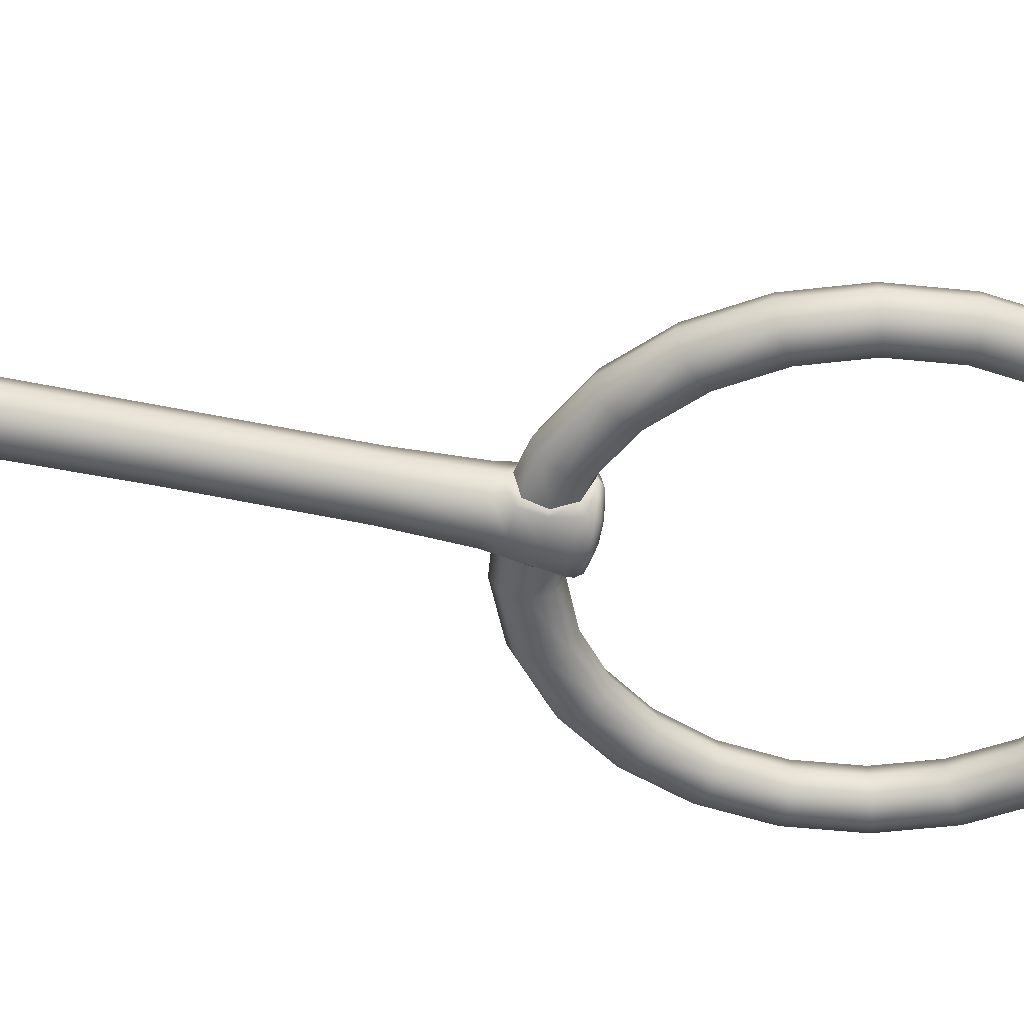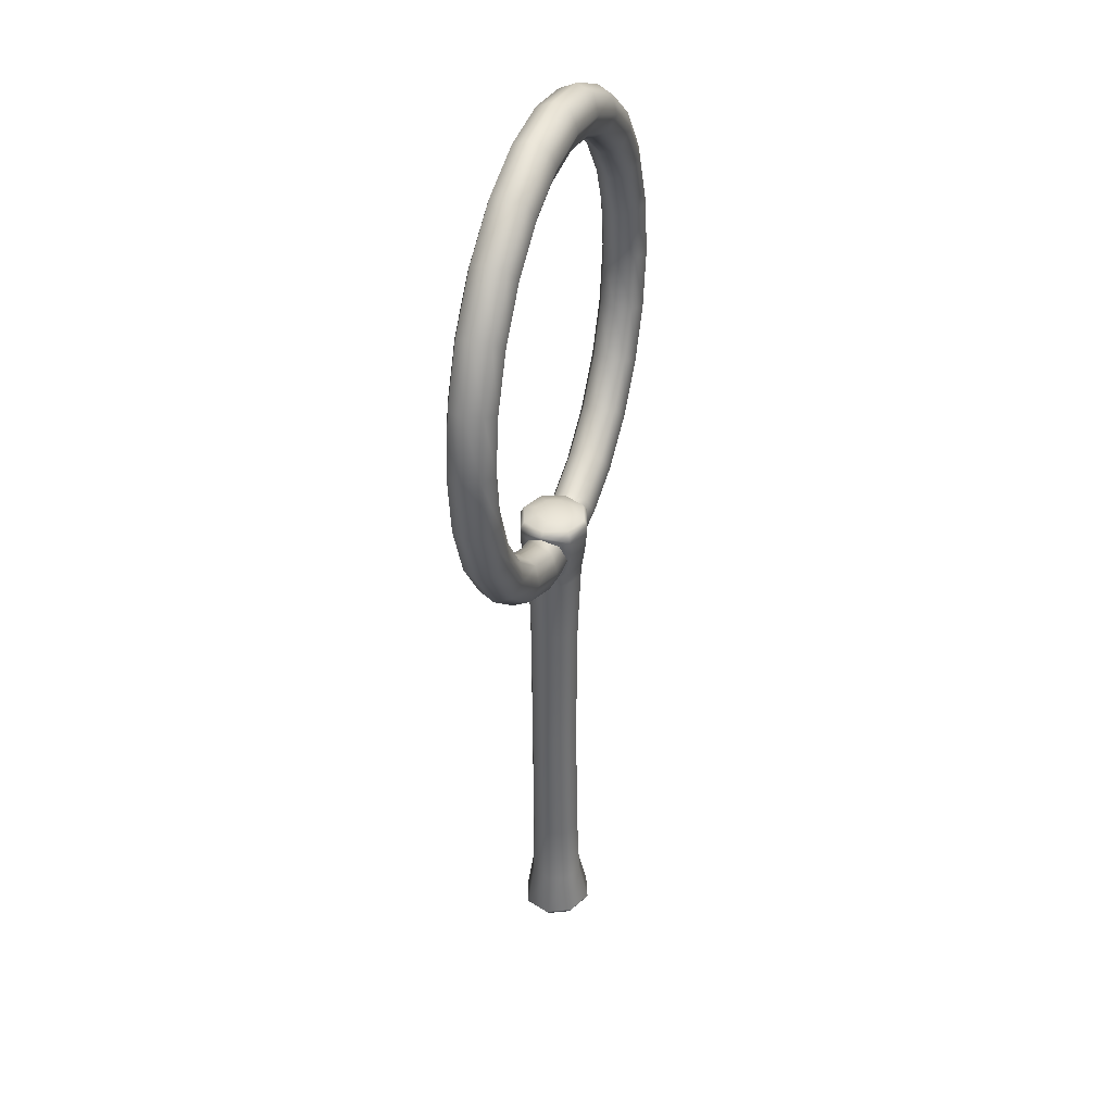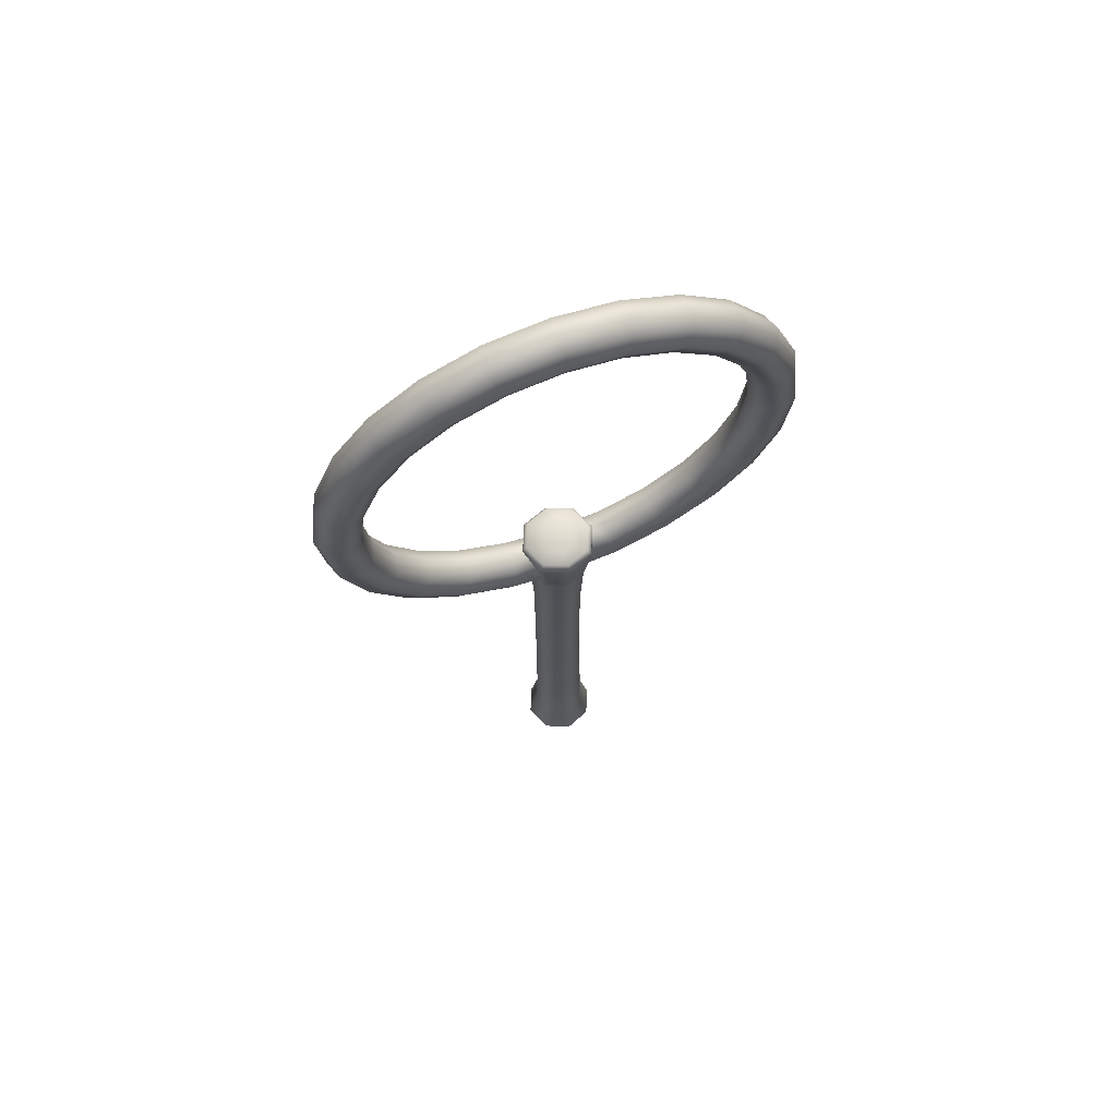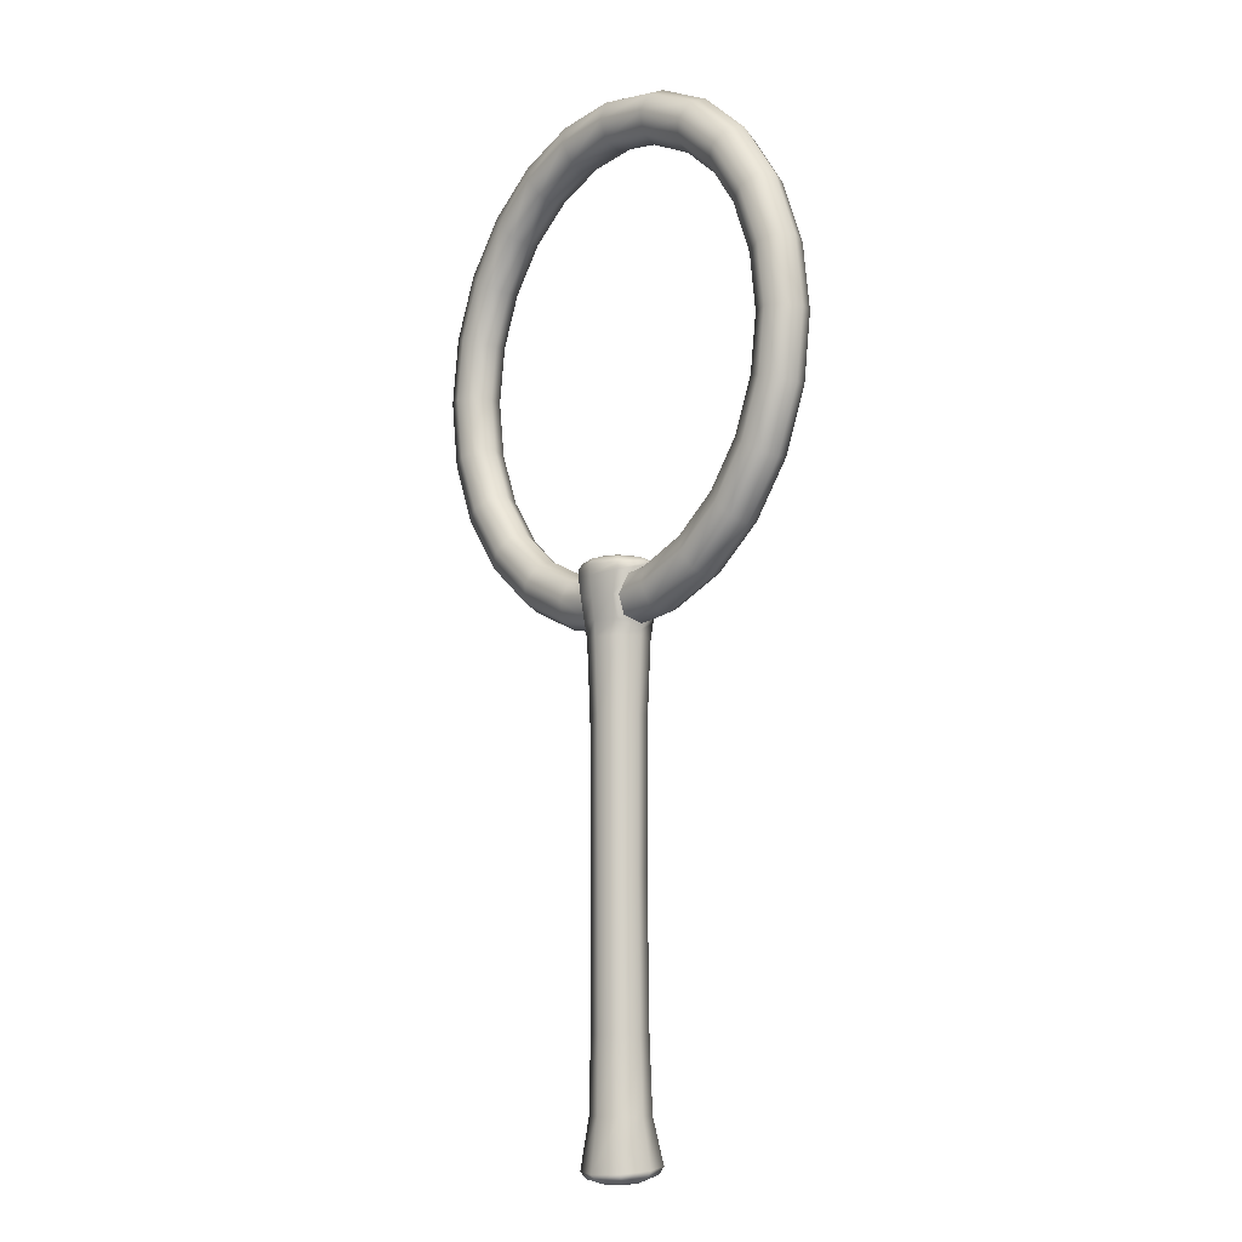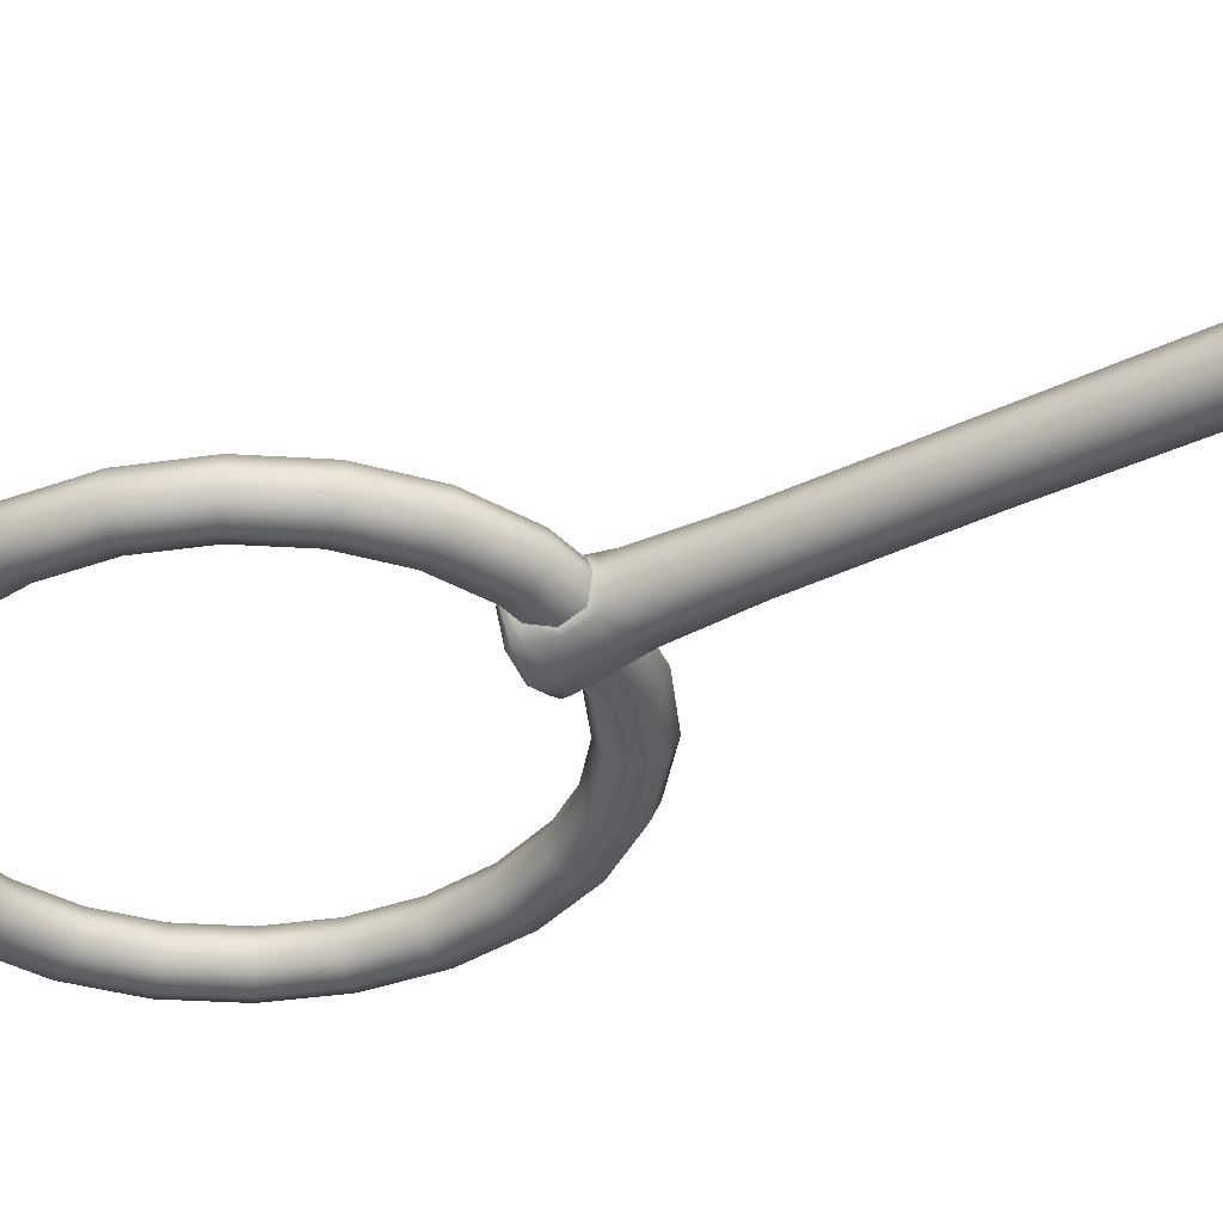
<metadata>
{"format":"obj","ext":"obj","renderer":"f3d","projection":"perspective","resolution":1024,"background":"white","views":[{"elev":-49.7,"azim":76.7,"up":"+Z"},{"elev":37.7,"azim":110.1,"up":"+Y"},{"elev":69.2,"azim":160.0,"up":"+Y"},{"elev":-9.8,"azim":47.3,"up":"+Y"},{"elev":-39.8,"azim":-59.3,"up":"+Z"}]}
</metadata>
<code>
g default
v 1.372 0.4077 0
v 1.23 0.7845 0
v 1.004 1.108 0
v 0.71 1.356 0
v 0.3675 1.512 0
v 0 1.565 0
v -0.3675 1.512 0
v -0.71 1.356 0
v -1.004 1.108 0
v -1.23 0.7845 0
v -1.372 0.4077 0
v -1.42 0.003468 0
v -1.372 -0.4008 0
v -1.23 -0.7775 0
v -1.004 -1.101 0
v -0.71 -1.349 0
v -0.3675 -1.505 0
v 0.3675 -1.505 0
v 0.71 -1.349 0
v 1.004 -1.101 0
v 1.23 -0.7775 0
v 1.372 -0.4008 0
v 1.42 0.003468 0
v 1.423 0.4228 0.1273
v 1.275 0.8135 0.1273
v 1.041 1.149 0.1273
v 0.7364 1.406 0.1273
v 0.3812 1.568 0.1273
v 0 1.623 0.1273
v -0.3812 1.568 0.1273
v -0.7364 1.406 0.1273
v -1.041 1.149 0.1273
v -1.275 0.8135 0.1273
v -1.423 0.4228 0.1273
v -1.473 0.003468 0.1273
v -1.423 -0.4158 0.1273
v -1.275 -0.8065 0.1273
v -1.041 -1.142 0.1273
v -0.7364 -1.399 0.1273
v -0.3812 -1.561 0.1273
v 0.3812 -1.561 0.1273
v 0.7364 -1.399 0.1273
v 1.041 -1.142 0.1273
v 1.275 -0.8065 0.1273
v 1.423 -0.4158 0.1273
v 1.473 0.003468 0.1273
v 1.545 0.459 0.18
v 1.386 0.8835 0.18
v 1.131 1.248 0.18
v 0.8 1.528 0.18
v 0.4141 1.703 0.18
v 0 1.763 0.18
v -0.4141 1.703 0.18
v -0.8 1.528 0.18
v -1.131 1.248 0.18
v -1.386 0.8835 0.18
v -1.545 0.459 0.18
v -1.6 0.003468 0.18
v -1.545 -0.4521 0.18
v -1.386 -0.8765 0.18
v -1.131 -1.241 0.18
v -0.8 -1.521 0.18
v -0.4141 -1.697 0.18
v 0.4141 -1.697 0.18
v 0.8 -1.521 0.18
v 1.131 -1.241 0.18
v 1.386 -0.8765 0.18
v 1.545 -0.4521 0.18
v 1.6 0.003468 0.18
v 1.668 0.4952 0.1273
v 1.496 0.9535 0.1273
v 1.221 1.347 0.1273
v 0.8636 1.649 0.1273
v 0.4471 1.839 0.1273
v 0 1.903 0.1273
v -0.4471 1.839 0.1273
v -0.8636 1.649 0.1273
v -1.221 1.347 0.1273
v -1.496 0.9535 0.1273
v -1.668 0.4952 0.1273
v -1.727 0.003468 0.1273
v -1.668 -0.4883 0.1273
v -1.496 -0.9465 0.1273
v -1.221 -1.34 0.1273
v -0.8636 -1.642 0.1273
v -0.4471 -1.832 0.1273
v 0.4471 -1.832 0.1273
v 0.8636 -1.642 0.1273
v 1.221 -1.34 0.1273
v 1.496 -0.9465 0.1273
v 1.668 -0.4883 0.1273
v 1.727 0.003468 0.1273
v 1.719 0.5102 0
v 1.542 0.9825 0
v 1.259 1.388 0
v 0.89 1.699 0
v 0.4607 1.895 0
v 0 1.961 0
v -0.4607 1.895 0
v -0.89 1.699 0
v -1.259 1.388 0
v -1.542 0.9825 0
v -1.719 0.5102 0
v -1.78 0.003468 0
v -1.719 -0.5033 0
v -1.542 -0.9755 0
v -1.259 -1.381 0
v -0.89 -1.692 0
v -0.4607 -1.888 0
v 0.4607 -1.888 0
v 0.89 -1.692 0
v 1.259 -1.381 0
v 1.542 -0.9755 0
v 1.719 -0.5033 0
v 1.78 0.003468 0
v 1.668 0.4952 -0.1273
v 1.496 0.9535 -0.1273
v 1.221 1.347 -0.1273
v 0.8636 1.649 -0.1273
v 0.4471 1.839 -0.1273
v 0 1.903 -0.1273
v -0.4471 1.839 -0.1273
v -0.8636 1.649 -0.1273
v -1.221 1.347 -0.1273
v -1.496 0.9535 -0.1273
v -1.668 0.4952 -0.1273
v -1.727 0.003468 -0.1273
v -1.668 -0.4883 -0.1273
v -1.496 -0.9465 -0.1273
v -1.221 -1.34 -0.1273
v -0.8636 -1.642 -0.1273
v -0.4471 -1.832 -0.1273
v 0.4471 -1.832 -0.1273
v 0.8636 -1.642 -0.1273
v 1.221 -1.34 -0.1273
v 1.496 -0.9465 -0.1273
v 1.668 -0.4883 -0.1273
v 1.727 0.003468 -0.1273
v 1.545 0.459 -0.18
v 1.386 0.8835 -0.18
v 1.131 1.248 -0.18
v 0.8 1.528 -0.18
v 0.4141 1.703 -0.18
v 0 1.763 -0.18
v -0.4141 1.703 -0.18
v -0.8 1.528 -0.18
v -1.131 1.248 -0.18
v -1.386 0.8835 -0.18
v -1.545 0.459 -0.18
v -1.6 0.003468 -0.18
v -1.545 -0.4521 -0.18
v -1.386 -0.8765 -0.18
v -1.131 -1.241 -0.18
v -0.8 -1.521 -0.18
v -0.4141 -1.697 -0.18
v 0.4141 -1.697 -0.18
v 0.8 -1.521 -0.18
v 1.131 -1.241 -0.18
v 1.386 -0.8765 -0.18
v 1.545 -0.4521 -0.18
v 1.6 0.003468 -0.18
v 1.423 0.4228 -0.1273
v 1.275 0.8135 -0.1273
v 1.041 1.149 -0.1273
v 0.7364 1.406 -0.1273
v 0.3812 1.568 -0.1273
v 0 1.623 -0.1273
v -0.3812 1.568 -0.1273
v -0.7364 1.406 -0.1273
v -1.041 1.149 -0.1273
v -1.275 0.8135 -0.1273
v -1.423 0.4228 -0.1273
v -1.473 0.003468 -0.1273
v -1.423 -0.4158 -0.1273
v -1.275 -0.8065 -0.1273
v -1.041 -1.142 -0.1273
v -0.7364 -1.399 -0.1273
v -0.3812 -1.561 -0.1273
v 0.3812 -1.561 -0.1273
v 0.7364 -1.399 -0.1273
v 1.041 -1.142 -0.1273
v 1.275 -0.8065 -0.1273
v 1.423 -0.4158 -0.1273
v 1.473 0.003468 -0.1273
v 0.1929 -1.729 0.1784
v 0.2322 -1.583 0.124
v 0.2819 -1.518 0
v 0.2312 -1.583 -0.1269
v 0.1912 -1.729 -0.1801
v 0.1883 -1.868 -0.1275
v 0.2334 -1.921 0
v 0.1881 -1.868 0.1278
v -0.1929 -1.729 0.1784
v -0.2322 -1.583 0.124
v -0.2819 -1.518 0
v -0.2312 -1.583 -0.1269
v -0.1912 -1.729 -0.1801
v -0.1883 -1.868 -0.1275
v -0.2334 -1.921 0
v -0.1881 -1.868 0.1278
v 0.09995 -5.683 -0.1377
v 0 -5.679 -0.1789
v -0.09995 -5.683 -0.1377
v -0.1413 -5.692 -0.03815
v -0.09995 -5.701 0.06139
v 0 -5.704 0.1026
v 0.09995 -5.701 0.06139
v 0.1413 -5.692 -0.03815
v 0.1731 -5.638 -0.2071
v 0 -5.632 -0.2786
v -0.1731 -5.638 -0.2071
v -0.2448 -5.654 -0.03473
v -0.1731 -5.67 0.1377
v 0 -5.676 0.2091
v 0.1731 -5.67 0.1377
v 0.2448 -5.654 -0.03473
v 0.1999 -5.584 -0.2291
v 0 -5.577 -0.3116
v -0.1999 -5.584 -0.2291
v -0.2827 -5.602 -0.03007
v -0.1999 -5.621 0.169
v 0 -5.628 0.2515
v 0.1999 -5.621 0.169
v 0.2827 -5.602 -0.03007
v 0.1635 -1.728 -0.208
v 0 -1.728 -0.255
v -0.1635 -1.728 -0.208
v -0.1635 -1.728 0.208
v 0 -1.728 0.255
v 0.1635 -1.728 0.208
v 0.1776 -1.462 -0.1776
v -0 -1.462 -0.2457
v -0.1776 -1.462 -0.1776
v -0.2511 -1.462 0
v -0.1776 -1.462 0.1776
v 0 -1.462 0.2457
v 0.1776 -1.462 0.1776
v 0.2511 -1.462 0
v 0.1025 -1.432 -0.1025
v -0 -1.432 -0.145
v -0.1025 -1.432 -0.1025
v -0.145 -1.432 0
v -0.1025 -1.432 0.1025
v 0 -1.432 0.145
v 0.1025 -1.432 0.1025
v 0.145 -1.432 0
v 0 -5.705 -0.0394
v 0 -1.419 0
v -0.2218 -2.007 0
v -0.1568 -2.007 -0.1568
v -0 -2.007 -0.2218
v 0.1568 -2.007 -0.1568
v 0.2218 -2.007 0
v 0.1568 -2.007 0.1568
v -0 -2.007 0.2218
v -0.1568 -2.007 0.1568
v -0.2144 -5.253 -0.0188
v -0.1516 -5.253 -0.1704
v -0 -5.253 -0.2332
v 0.1516 -5.253 -0.1704
v 0.2144 -5.253 -0.0188
v 0.1516 -5.253 0.1328
v -0 -5.253 0.1956
v -0.1516 -5.253 0.1328
v -0.1413 -2.543 0.1413
v -0.1999 -2.543 0
v -0.1413 -2.543 -0.1413
v -0 -2.543 -0.1999
v 0.1413 -2.543 -0.1413
v 0.1999 -2.543 0
v 0.1413 -2.543 0.1413
v -0 -2.543 0.1999
v -0.1413 -4.717 0.1305
v -0.1999 -4.717 -0.01081
v -0.1413 -4.717 -0.1521
v -0 -4.717 -0.2107
v 0.1413 -4.717 -0.1521
v 0.1999 -4.717 -0.01081
v 0.1413 -4.717 0.1305
v -0 -4.717 0.189
v 0.1656 -1.893 -0.1717
v 0.1656 -1.893 0.1717
v -0 -1.892 0.23
v -0.1656 -1.893 0.1717
v -0.1656 -1.893 -0.1717
v -0 -1.892 -0.23
v -0.1986 -1.506 0.1991
v -0.2808 -1.494 0
v -0.1986 -1.506 -0.1991
v -0 -1.506 -0.2718
v 0.1986 -1.506 -0.1991
v 0.2808 -1.494 0
v 0.1986 -1.506 0.1991
v -0 -1.506 0.2718
v -0.2002 -1.556 0.2015
v -0.2002 -1.556 -0.2015
v -0 -1.583 -0.2694
v 0.2002 -1.556 -0.2015
v 0.2002 -1.556 0.2015
v -0 -1.583 0.2694
v 0.2228 -1.963 0
v -0.2228 -1.963 0
v 0.1399 -3.63 0.1364
v -0 -3.63 0.1929
v -0.1399 -3.63 0.1364
v -0.1964 -3.63 0
v -0.1399 -3.63 -0.1364
v -0 -3.63 -0.1929
v 0.1399 -3.63 -0.1364
v 0.1964 -3.63 0
g NetHoop Net
f 2 1 24 25
f 3 2 25 26
f 4 3 26 27
f 5 4 27 28
f 6 5 28 29
f 7 6 29 30
f 8 7 30 31
f 9 8 31 32
f 10 9 32 33
f 11 10 33 34
f 12 11 34 35
f 13 12 35 36
f 14 13 36 37
f 15 14 37 38
f 16 15 38 39
f 17 16 39 40
f 194 195 17 40
f 19 18 41 42
f 20 19 42 43
f 21 20 43 44
f 22 21 44 45
f 23 22 45 46
f 1 23 46 24
f 25 24 47 48
f 26 25 48 49
f 27 26 49 50
f 28 27 50 51
f 29 28 51 52
f 30 29 52 53
f 31 30 53 54
f 32 31 54 55
f 33 32 55 56
f 34 33 56 57
f 35 34 57 58
f 36 35 58 59
f 37 36 59 60
f 38 37 60 61
f 39 38 61 62
f 40 39 62 63
f 193 194 40 63
f 42 41 64 65
f 43 42 65 66
f 44 43 66 67
f 45 44 67 68
f 46 45 68 69
f 24 46 69 47
f 48 47 70 71
f 49 48 71 72
f 50 49 72 73
f 51 50 73 74
f 52 51 74 75
f 53 52 75 76
f 54 53 76 77
f 55 54 77 78
f 56 55 78 79
f 57 56 79 80
f 58 57 80 81
f 59 58 81 82
f 60 59 82 83
f 61 60 83 84
f 62 61 84 85
f 63 62 85 86
f 200 193 63 86
f 65 64 87 88
f 66 65 88 89
f 67 66 89 90
f 68 67 90 91
f 69 68 91 92
f 47 69 92 70
f 71 70 93 94
f 72 71 94 95
f 73 72 95 96
f 74 73 96 97
f 75 74 97 98
f 76 75 98 99
f 77 76 99 100
f 78 77 100 101
f 79 78 101 102
f 80 79 102 103
f 81 80 103 104
f 82 81 104 105
f 83 82 105 106
f 84 83 106 107
f 85 84 107 108
f 86 85 108 109
f 199 200 86 109
f 88 87 110 111
f 89 88 111 112
f 90 89 112 113
f 91 90 113 114
f 92 91 114 115
f 70 92 115 93
f 94 93 116 117
f 95 94 117 118
f 96 95 118 119
f 97 96 119 120
f 98 97 120 121
f 99 98 121 122
f 100 99 122 123
f 101 100 123 124
f 102 101 124 125
f 103 102 125 126
f 104 103 126 127
f 105 104 127 128
f 106 105 128 129
f 107 106 129 130
f 108 107 130 131
f 109 108 131 132
f 198 199 109 132
f 111 110 133 134
f 112 111 134 135
f 113 112 135 136
f 114 113 136 137
f 115 114 137 138
f 93 115 138 116
f 117 116 139 140
f 118 117 140 141
f 119 118 141 142
f 120 119 142 143
f 121 120 143 144
f 122 121 144 145
f 123 122 145 146
f 124 123 146 147
f 125 124 147 148
f 126 125 148 149
f 127 126 149 150
f 128 127 150 151
f 129 128 151 152
f 130 129 152 153
f 131 130 153 154
f 132 131 154 155
f 197 198 132 155
f 134 133 156 157
f 135 134 157 158
f 136 135 158 159
f 137 136 159 160
f 138 137 160 161
f 116 138 161 139
f 140 139 162 163
f 141 140 163 164
f 142 141 164 165
f 143 142 165 166
f 144 143 166 167
f 145 144 167 168
f 146 145 168 169
f 147 146 169 170
f 148 147 170 171
f 149 148 171 172
f 150 149 172 173
f 151 150 173 174
f 152 151 174 175
f 153 152 175 176
f 154 153 176 177
f 155 154 177 178
f 196 197 155 178
f 157 156 179 180
f 158 157 180 181
f 159 158 181 182
f 160 159 182 183
f 161 160 183 184
f 139 161 184 162
f 163 162 1 2
f 164 163 2 3
f 165 164 3 4
f 166 165 4 5
f 167 166 5 6
f 168 167 6 7
f 169 168 7 8
f 170 169 8 9
f 171 170 9 10
f 172 171 10 11
f 173 172 11 12
f 174 173 12 13
f 175 174 13 14
f 176 175 14 15
f 177 176 15 16
f 178 177 16 17
f 195 196 178 17
f 180 179 18 19
f 181 180 19 20
f 182 181 20 21
f 183 182 21 22
f 184 183 22 23
f 162 184 23 1
f 41 186 185 64
f 18 187 186 41
f 179 188 187 18
f 156 189 188 179
f 133 190 189 156
f 110 191 190 133
f 87 192 191 110
f 64 185 192 87
f 201 202 210 209
f 202 203 211 210
f 203 204 212 211
f 204 205 213 212
f 205 206 214 213
f 206 207 215 214
f 207 208 216 215
f 208 201 209 216
f 209 210 218 217
f 210 211 219 218
f 211 212 220 219
f 212 213 221 220
f 213 214 222 221
f 214 215 223 222
f 215 216 224 223
f 216 209 217 224
f 217 218 259 260
f 218 219 258 259
f 219 220 257 258
f 220 221 264 257
f 221 222 263 264
f 222 223 262 263
f 223 224 261 262
f 224 217 260 261
f 225 226 297 298
f 226 227 296 297
f 228 229 300 295
f 229 230 299 300
f 230 185 186 299
f 188 189 225 298
f 231 232 240 239
f 232 233 241 240
f 233 234 242 241
f 234 235 243 242
f 235 236 244 243
f 236 237 245 244
f 237 238 246 245
f 238 231 239 246
f 202 201 247
f 203 202 247
f 204 203 247
f 205 204 247
f 206 205 247
f 207 206 247
f 208 207 247
f 201 208 247
f 239 240 248
f 240 241 248
f 241 242 248
f 242 243 248
f 243 244 248
f 244 245 248
f 245 246 248
f 246 239 248
f 251 250 285 286
f 252 251 286 281
f 301 281 190 191
f 282 301 191 192
f 255 254 282 283
f 256 255 283 284
f 258 257 274 275
f 259 258 275 276
f 260 259 276 277
f 261 260 277 278
f 262 261 278 279
f 263 262 279 280
f 264 263 280 273
f 257 264 273 274
f 266 265 256 249
f 267 266 249 250
f 268 267 250 251
f 269 268 251 252
f 270 269 252 253
f 271 270 253 254
f 272 271 254 255
f 265 272 255 256
f 274 273 305 306
f 275 274 306 307
f 276 275 307 308
f 277 276 308 309
f 278 277 309 310
f 279 278 310 303
f 280 279 303 304
f 273 280 304 305
f 189 190 281 225
f 282 192 185 230
f 283 282 230 229
f 284 283 229 228
f 286 285 227 226
f 281 286 226 225
f 288 287 235 234
f 289 288 234 233
f 290 289 233 232
f 291 290 232 231
f 292 291 231 238
f 293 292 238 237
f 294 293 237 236
f 287 294 236 235
f 297 296 289 290
f 298 297 290 291
f 292 298 291
f 299 292 293
f 300 299 293 294
f 295 300 294 287
f 194 193 228 295
f 195 194 295 288
f 296 196 195 288
f 227 197 196 296
f 285 198 197 227
f 250 249 302 285
f 249 256 284 302
f 193 200 284 228
f 254 253 301 282
f 253 252 281 301
f 302 284 200 199
f 285 302 199 198
f 299 186 187 292
f 187 188 298 292
f 288 295 287
f 296 288 289
f 304 303 271 272
f 305 304 272 265
f 306 305 265 266
f 307 306 266 267
f 308 307 267 268
f 309 308 268 269
f 310 309 269 270
f 303 310 270 271

</code>
